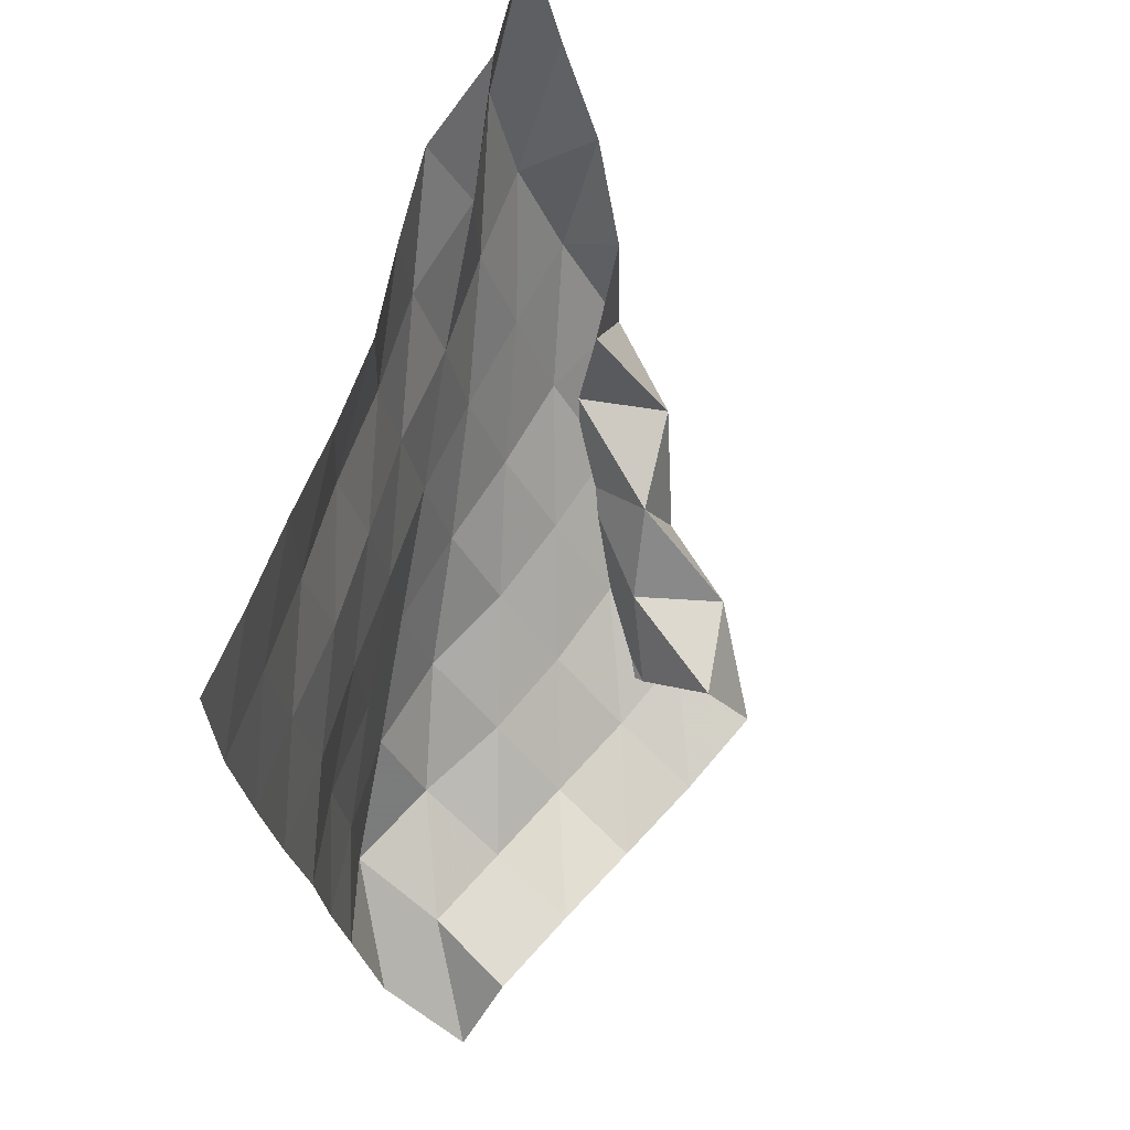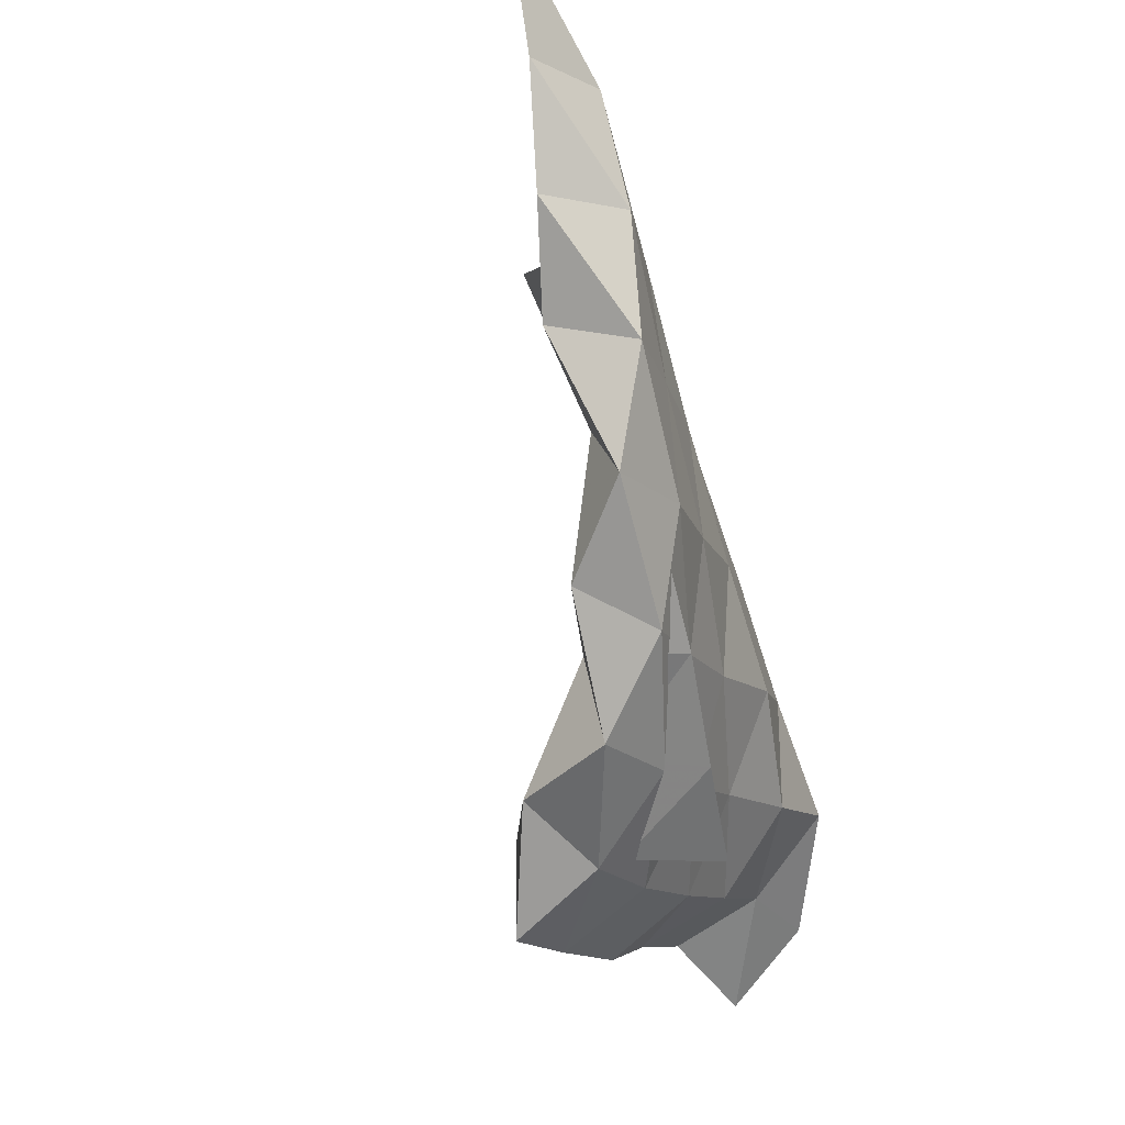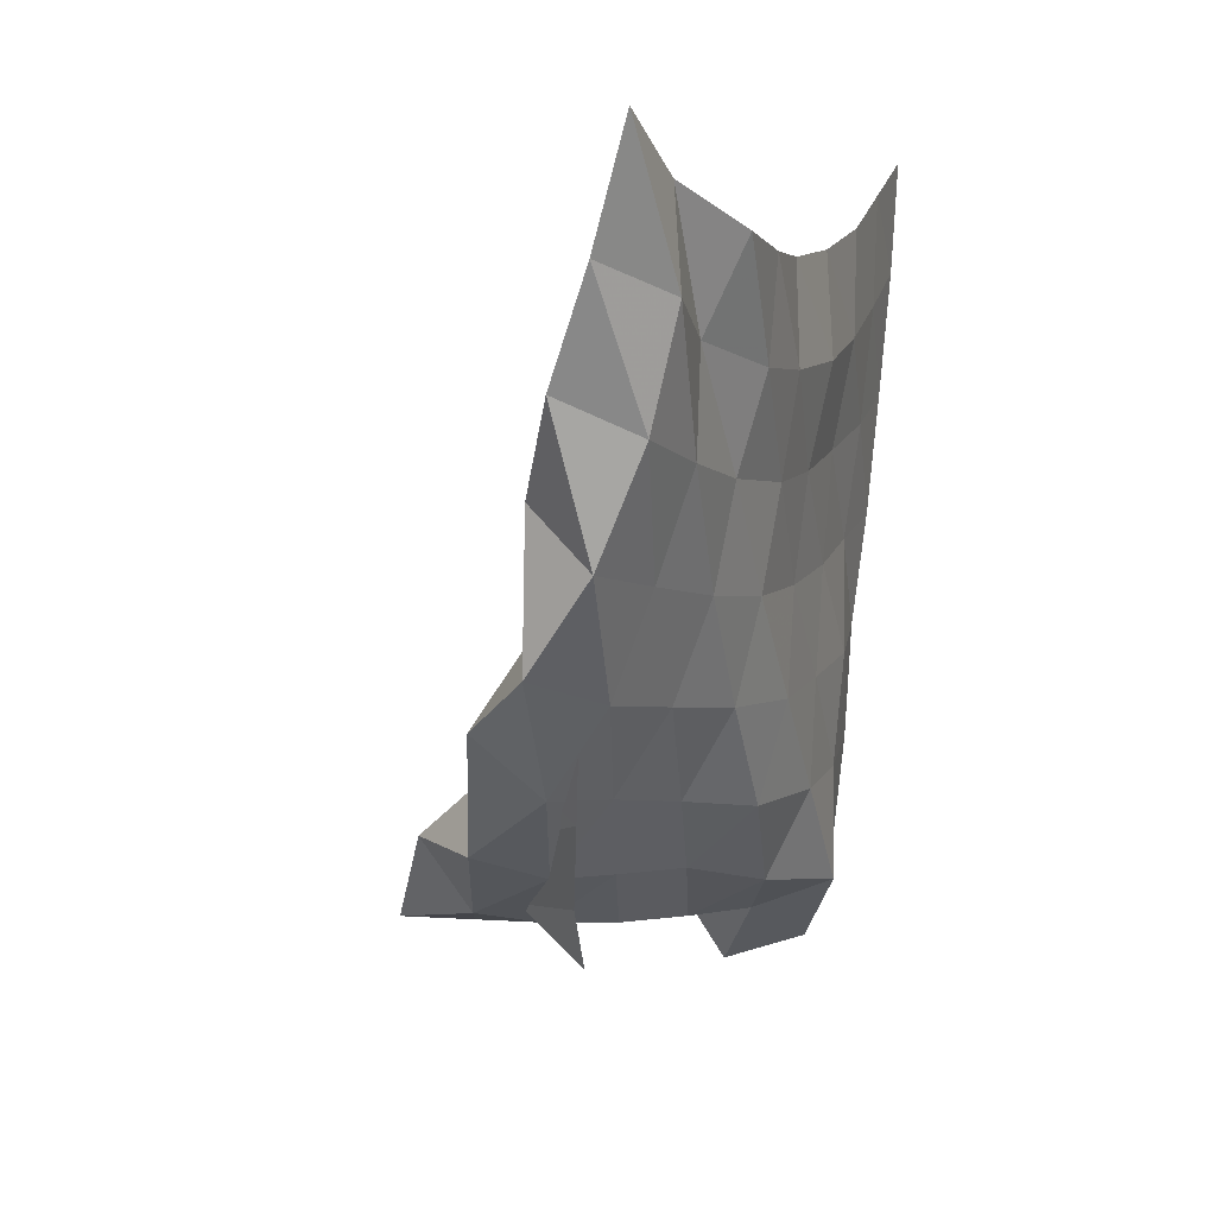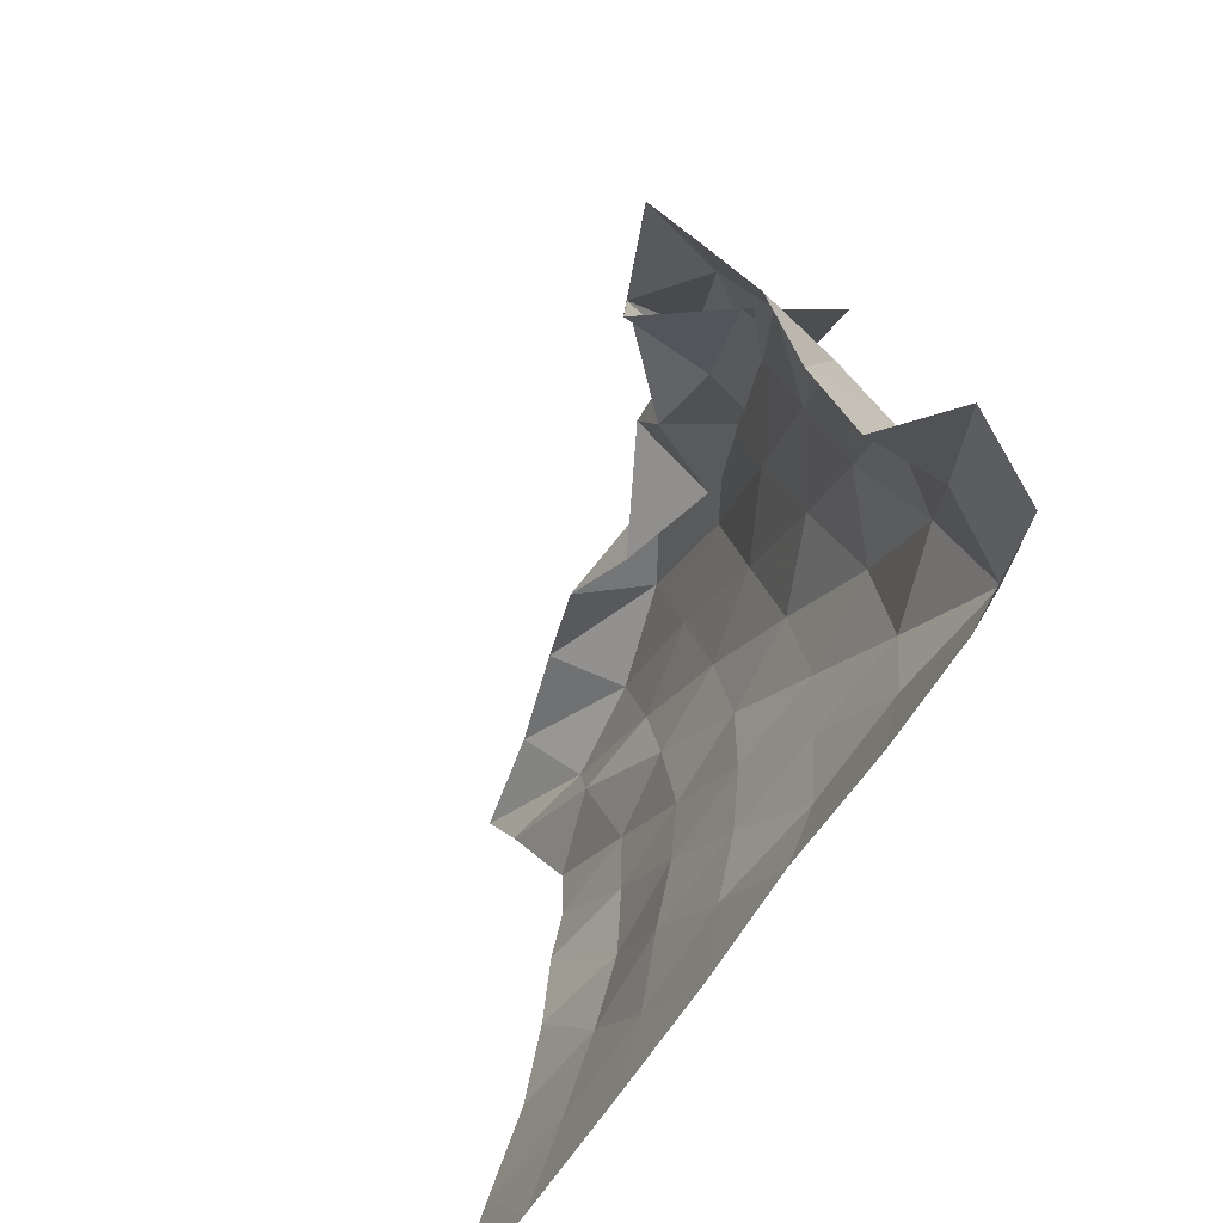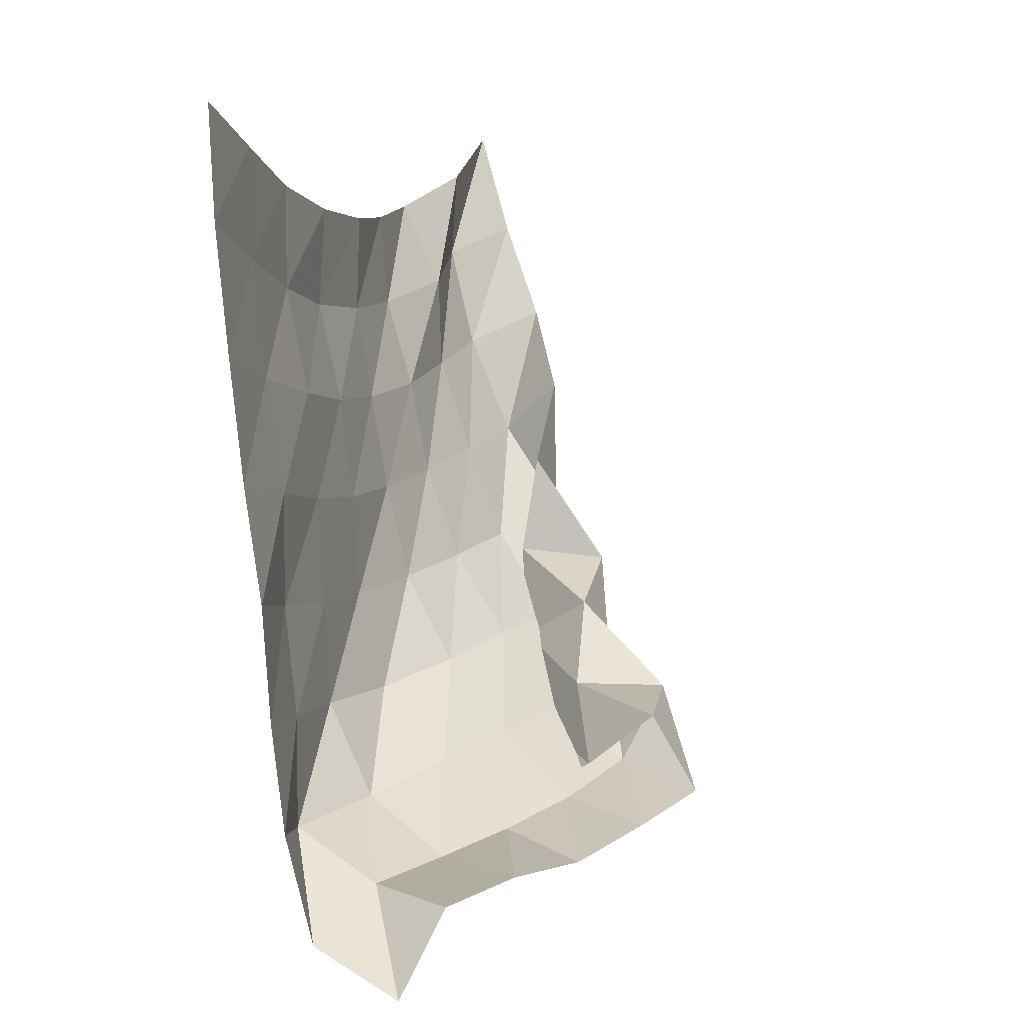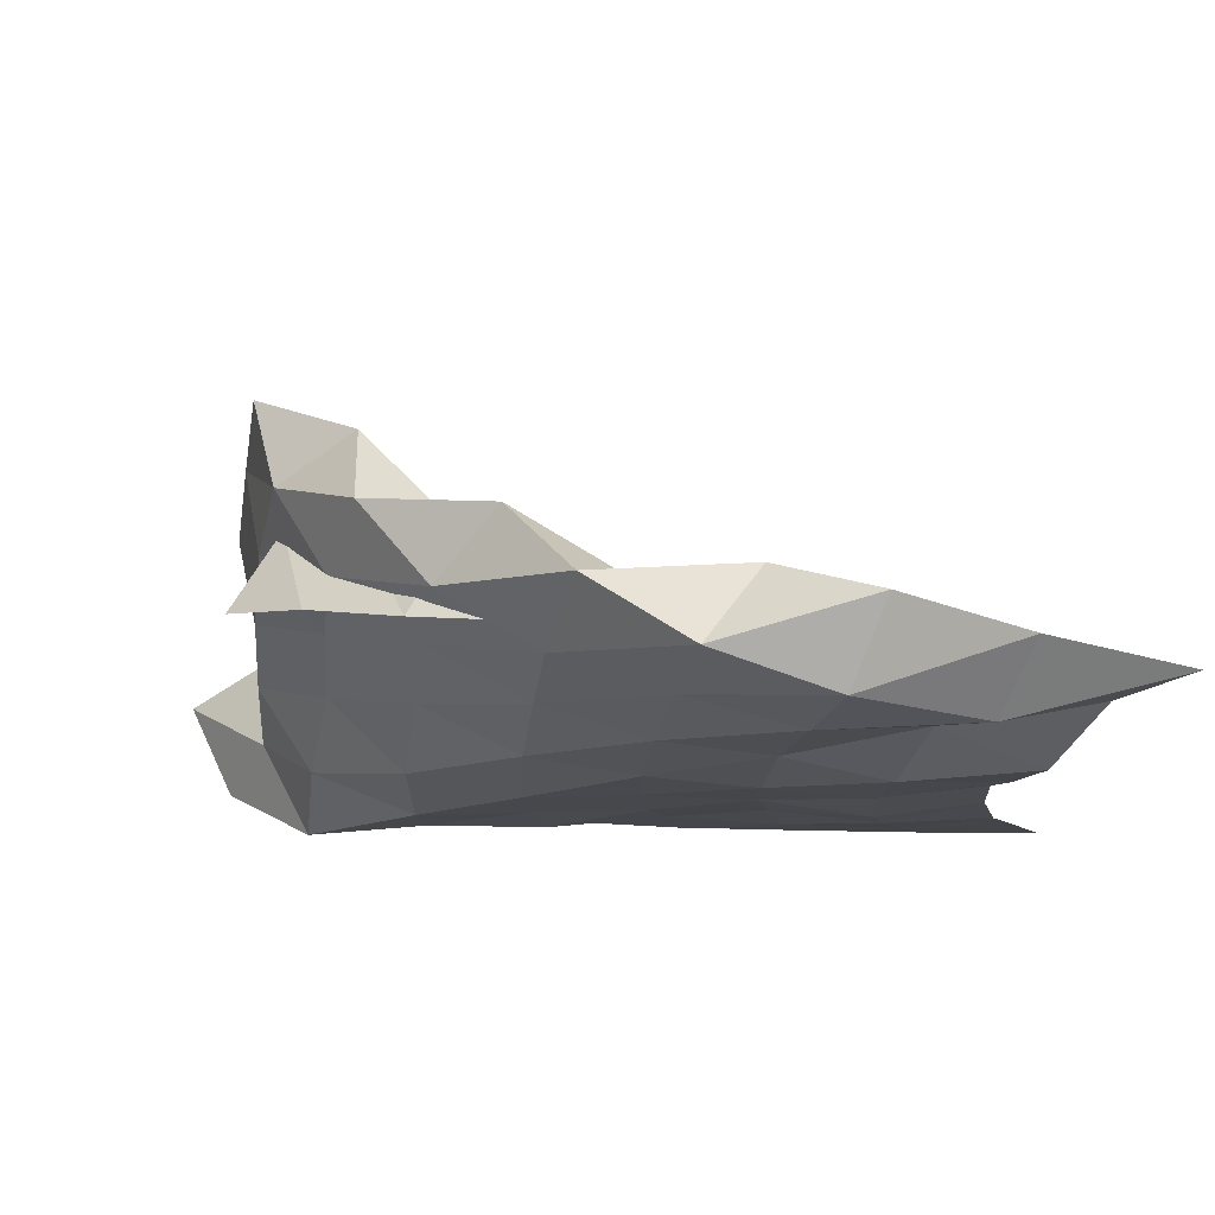
<metadata>
{"format":"obj","ext":"obj","renderer":"f3d","projection":"perspective","resolution":1024,"background":"white","views":[{"elev":64.3,"azim":-161.6,"up":"+Y"},{"elev":74.5,"azim":-27.4,"up":"+Z"},{"elev":6.5,"azim":20.8,"up":"+Y"},{"elev":-65.2,"azim":-38.5,"up":"+Z"},{"elev":7.0,"azim":-162.0,"up":"+Y"},{"elev":76.7,"azim":86.3,"up":"+Z"}]}
</metadata>
<code>
v -1 0 -1
v -0.9875 -0.0931 -0.75
v -0.9698 -0.1826 -0.4917
v -0.9691 -0.2389 -0.2328
v -0.9664 -0.2606 0.0209
v -0.9312 -0.2541 0.2715
v -0.9108 -0.219 0.5213
v -1.001 -0.1232 0.7478
v -1 0 1
v -1.021 -0.2826 -1.019
v -1 -0.368 -0.7716
v -0.9767 -0.4448 -0.5077
v -0.9529 -0.4944 -0.2389
v -0.9539 -0.5115 0.02885
v -0.9427 -0.5009 0.2974
v -1.009 -0.441 0.5534
v -0.9635 -0.356 0.8045
v -1.098 -0.2822 0.9531
v -1.044 -0.5972 -1.003
v -1.026 -0.6628 -0.7528
v -1.024 -0.7164 -0.4883
v -1.005 -0.7526 -0.2216
v -0.9896 -0.7621 0.04396
v -1.012 -0.7393 0.3033
v -1.015 -0.6924 0.5589
v -1.035 -0.6339 0.7941
v -1.215 -0.5442 0.8888
v -1.068 -0.9087 -0.9803
v -1.059 -0.954 -0.7271
v -1.038 -0.9948 -0.466
v -1.032 -1.019 -0.2025
v -1.03 -1.019 0.059
v -1.06 -0.9937 0.3116
v -1.106 -0.9514 0.559
v -1.152 -0.9075 0.7949
v -1.318 -0.767 0.7513
v -1.099 -1.201 -0.9569
v -1.049 -1.242 -0.7082
v -1.048 -1.27 -0.4493
v -1.041 -1.287 -0.1881
v -1.089 -1.275 0.06588
v -1.155 -1.243 0.3079
v -1.209 -1.209 0.5496
v -1.325 -1.136 0.752
v -1.311 -0.9831 0.5932
v -1.11 -1.495 -0.9361
v -1.069 -1.53 -0.6871
v -1.056 -1.546 -0.4365
v -1.111 -1.548 -0.1812
v -1.224 -1.504 0.04518
v -1.305 -1.464 0.2756
v -1.372 -1.433 0.5088
v -1.513 -1.276 0.6085
v -1.277 -1.253 0.5566
v -1.134 -1.776 -0.9156
v -1.063 -1.823 -0.6768
v -1.174 -1.786 -0.4466
v -1.308 -1.723 -0.2347
v -1.403 -1.699 -0.0003607
v -1.477 -1.669 0.2313
v -1.59 -1.587 0.4337
v -1.531 -1.373 0.3543
v -1.328 -1.494 0.4435
v -1.216 -2.042 -0.9387
v -1.304 -1.932 -0.7415
v -1.402 -1.913 -0.5204
v -1.505 -1.889 -0.2943
v -1.612 -1.848 -0.06911
v -1.706 -1.785 0.1475
v -1.794 -1.585 0.2567
v -1.557 -1.582 0.1931
v -1.391 -1.718 0.3
v -1.458 -2.138 -0.9888
v -1.533 -1.937 -0.8593
v -1.635 -1.917 -0.6299
v -1.735 -1.932 -0.3988
v -1.845 -1.883 -0.1765
v -1.942 -1.833 0.04826
v -1.832 -1.619 -0.002124
v -1.637 -1.778 0.04274
v -1.434 -1.903 0.122
f 1 10 2
f 2 10 11
f 2 11 3
f 3 11 12
f 3 12 4
f 4 12 13
f 4 13 5
f 5 13 14
f 5 14 6
f 6 14 15
f 6 15 7
f 7 15 16
f 7 16 8
f 8 16 17
f 8 17 9
f 9 17 18
f 10 19 11
f 11 19 20
f 11 20 12
f 12 20 21
f 12 21 13
f 13 21 22
f 13 22 14
f 14 22 23
f 14 23 15
f 15 23 24
f 15 24 16
f 16 24 25
f 16 25 17
f 17 25 26
f 17 26 18
f 18 26 27
f 19 28 20
f 20 28 29
f 20 29 21
f 21 29 30
f 21 30 22
f 22 30 31
f 22 31 23
f 23 31 32
f 23 32 24
f 24 32 33
f 24 33 25
f 25 33 34
f 25 34 26
f 26 34 35
f 26 35 27
f 27 35 36
f 28 37 29
f 29 37 38
f 29 38 30
f 30 38 39
f 30 39 31
f 31 39 40
f 31 40 32
f 32 40 41
f 32 41 33
f 33 41 42
f 33 42 34
f 34 42 43
f 34 43 35
f 35 43 44
f 35 44 36
f 36 44 45
f 37 46 38
f 38 46 47
f 38 47 39
f 39 47 48
f 39 48 40
f 40 48 49
f 40 49 41
f 41 49 50
f 41 50 42
f 42 50 51
f 42 51 43
f 43 51 52
f 43 52 44
f 44 52 53
f 44 53 45
f 45 53 54
f 46 55 47
f 47 55 56
f 47 56 48
f 48 56 57
f 48 57 49
f 49 57 58
f 49 58 50
f 50 58 59
f 50 59 51
f 51 59 60
f 51 60 52
f 52 60 61
f 52 61 53
f 53 61 62
f 53 62 54
f 54 62 63
f 55 64 56
f 56 64 65
f 56 65 57
f 57 65 66
f 57 66 58
f 58 66 67
f 58 67 59
f 59 67 68
f 59 68 60
f 60 68 69
f 60 69 61
f 61 69 70
f 61 70 62
f 62 70 71
f 62 71 63
f 63 71 72
f 64 73 65
f 65 73 74
f 65 74 66
f 66 74 75
f 66 75 67
f 67 75 76
f 67 76 68
f 68 76 77
f 68 77 69
f 69 77 78
f 69 78 70
f 70 78 79
f 70 79 71
f 71 79 80
f 71 80 72
f 72 80 81

</code>
